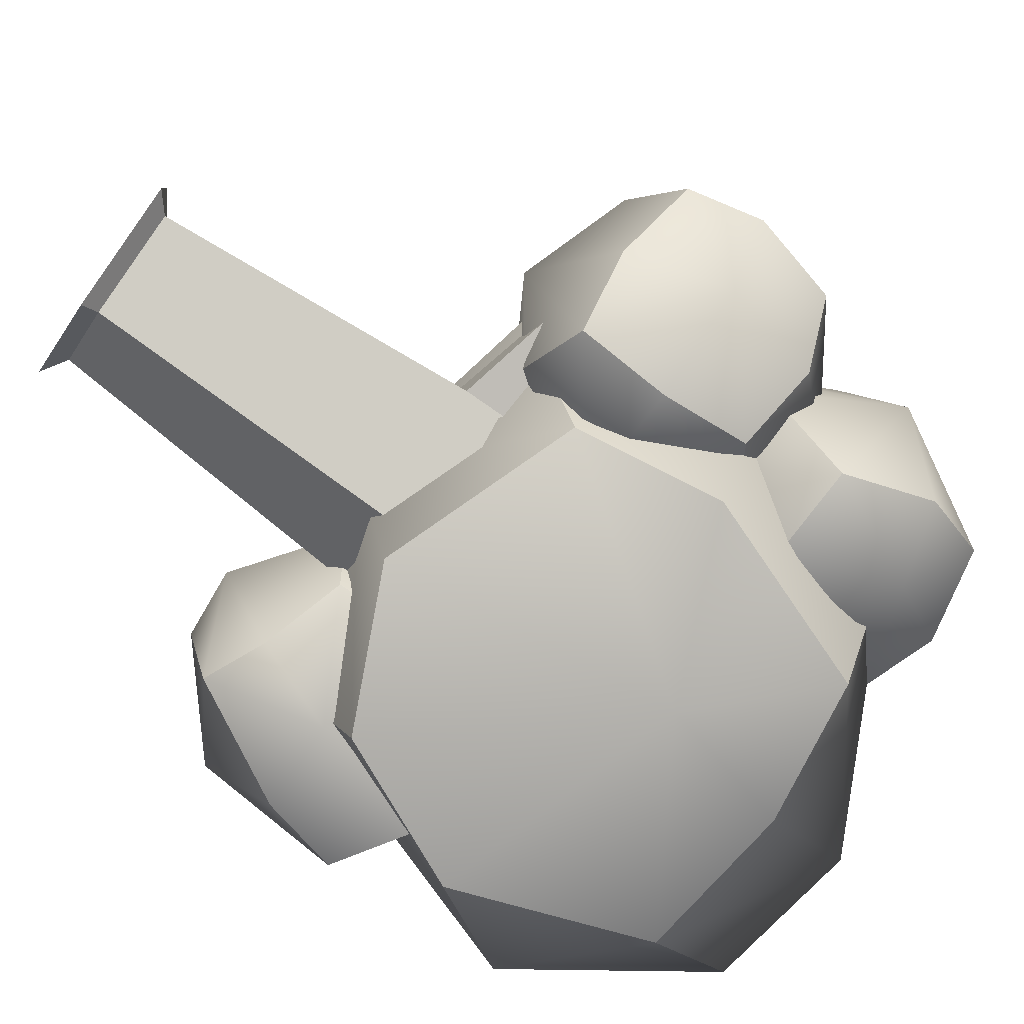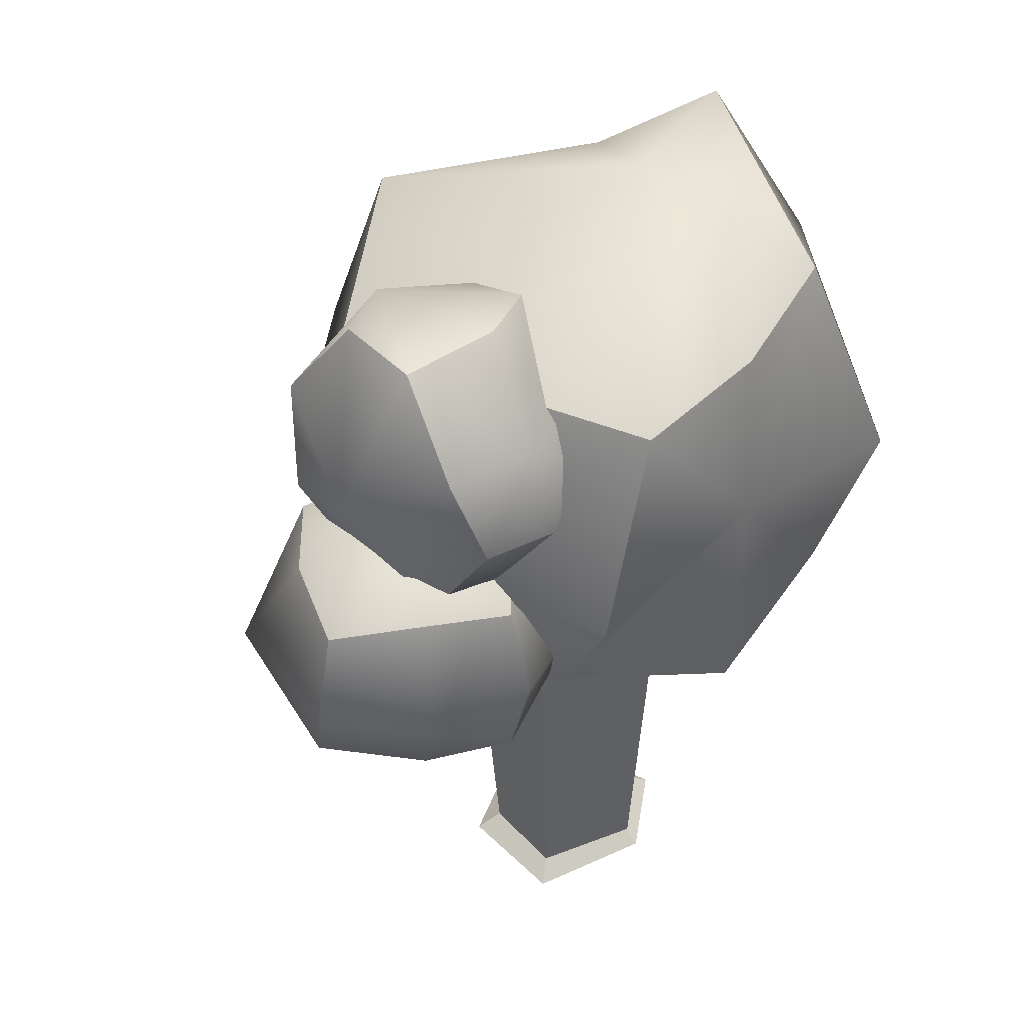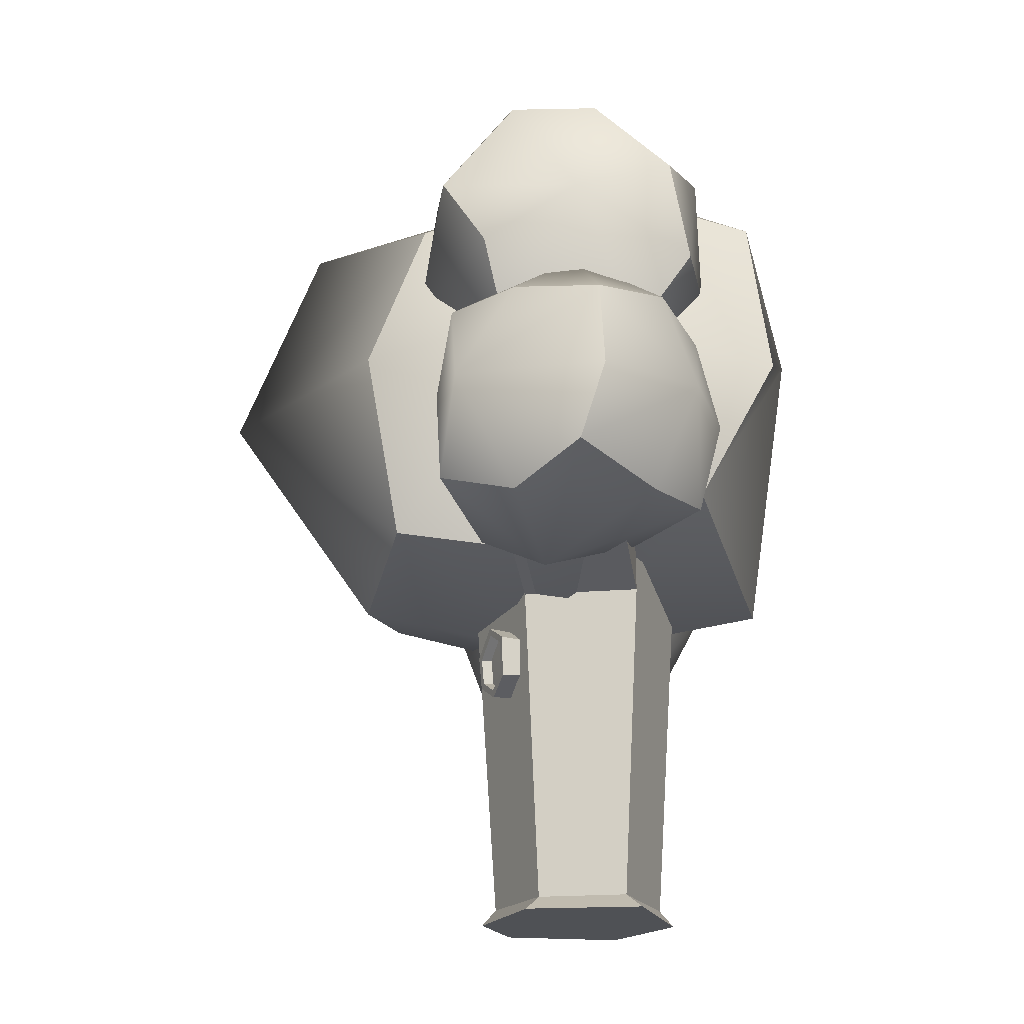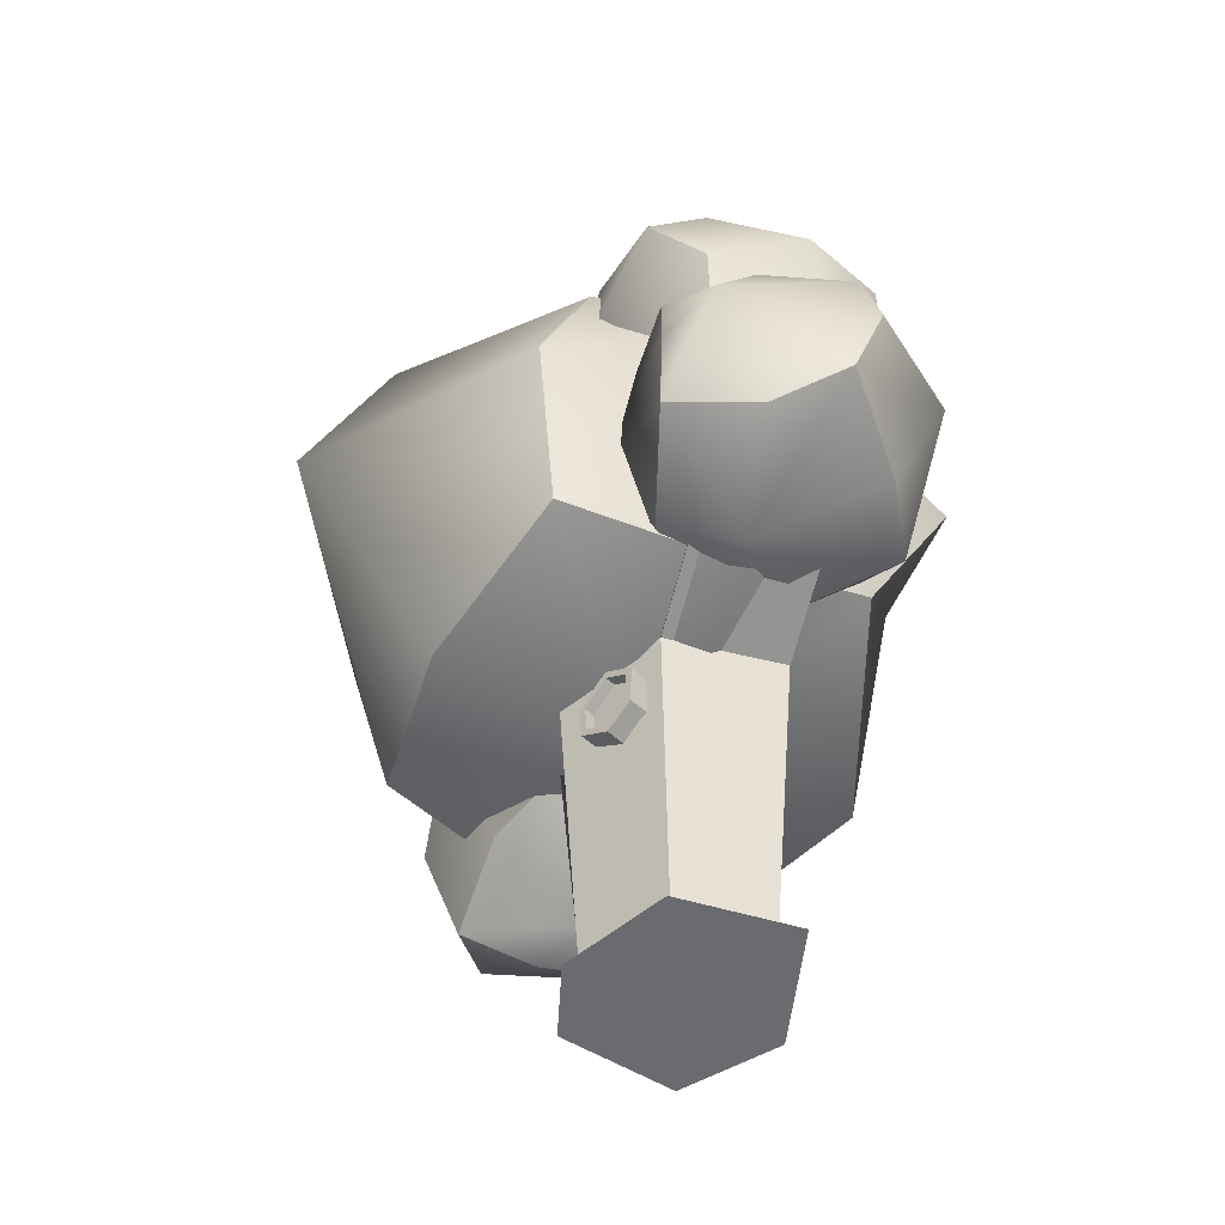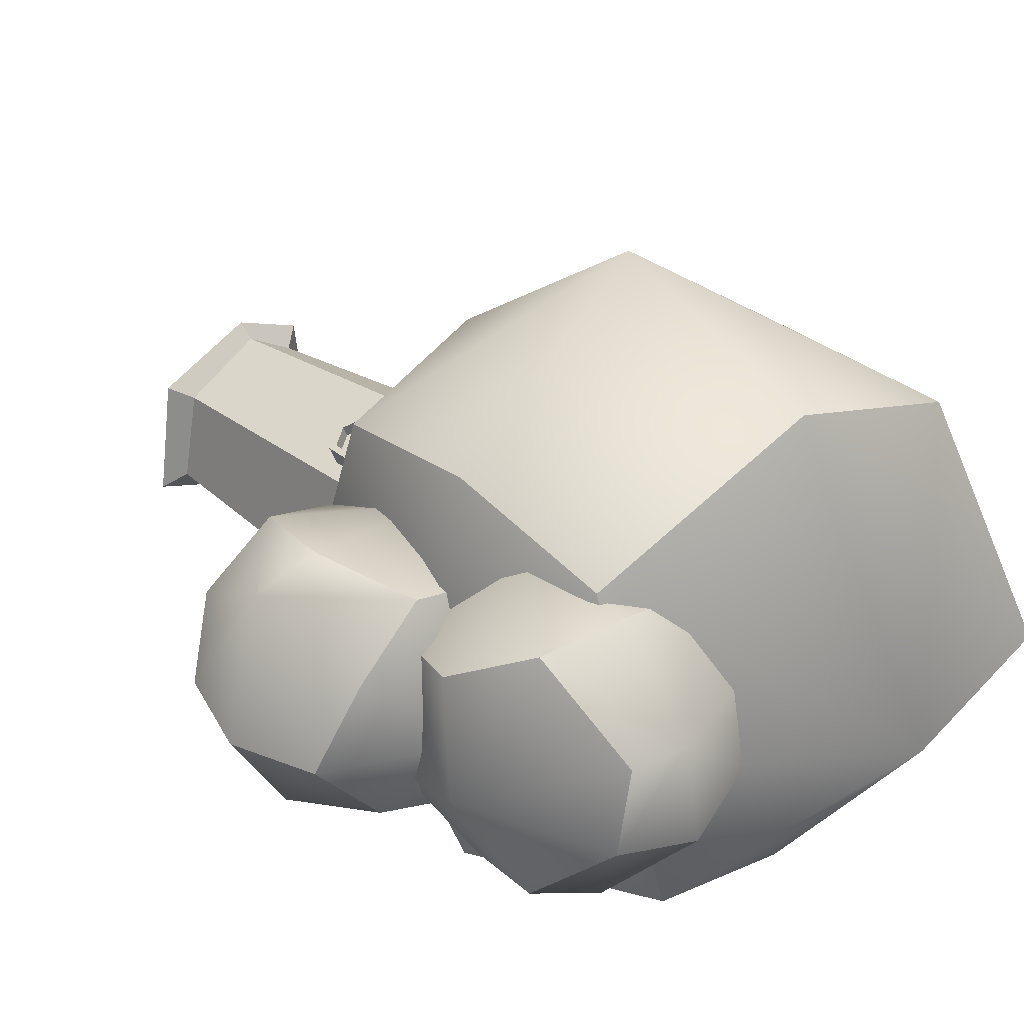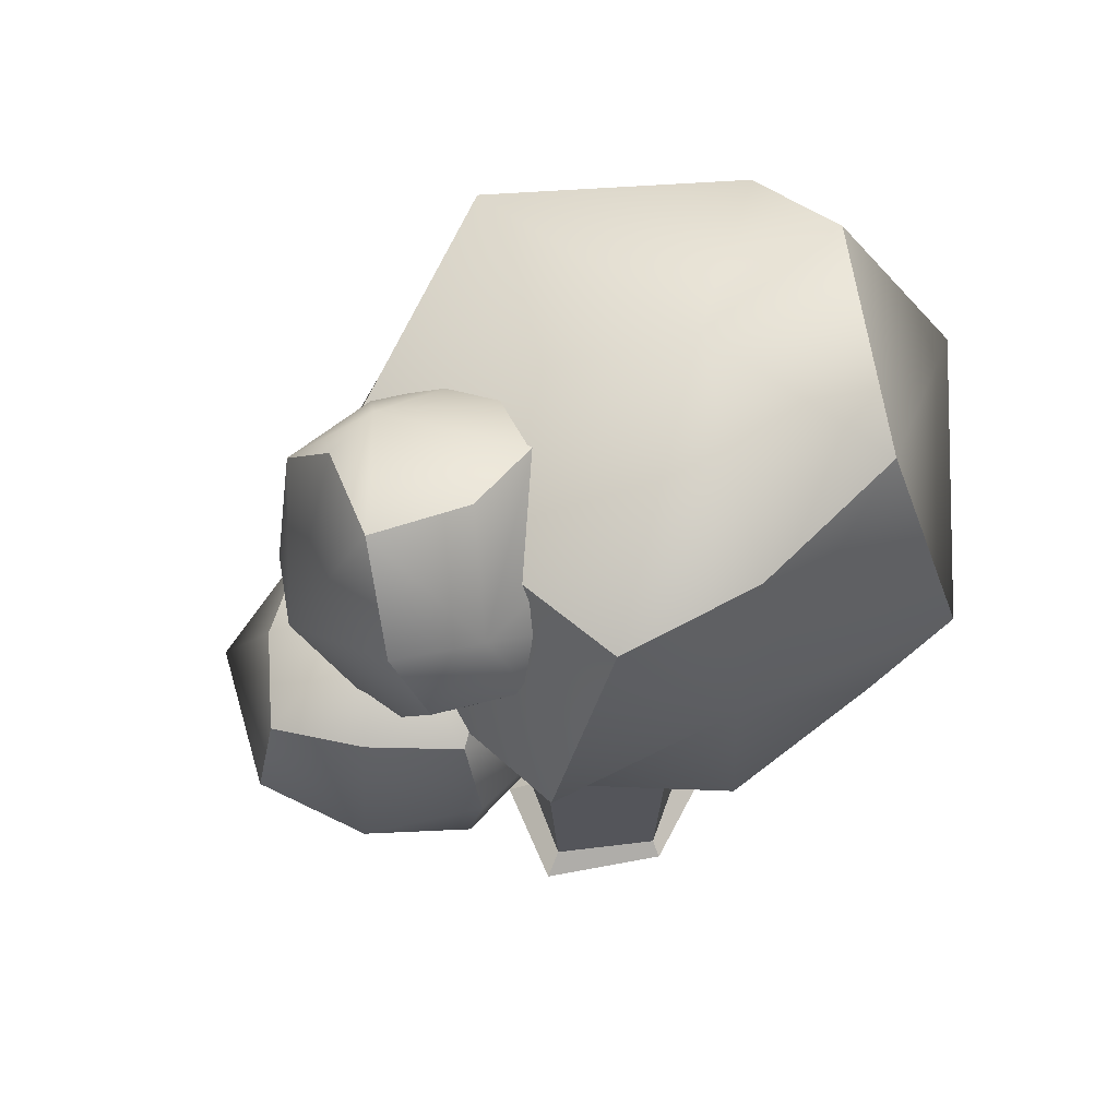
<metadata>
{"format":"obj","ext":"obj","renderer":"f3d","projection":"perspective","resolution":1024,"background":"white","views":[{"elev":-75.8,"azim":54.9,"up":"+Z"},{"elev":41.2,"azim":131.0,"up":"+Y"},{"elev":-19.7,"azim":87.8,"up":"+Y"},{"elev":-53.3,"azim":63.8,"up":"+Y"},{"elev":31.8,"azim":135.5,"up":"+Z"},{"elev":60.1,"azim":149.0,"up":"+Y"}]}
</metadata>
<code>
g default
v 1.028 -0.07962 0.4428
v 1.2 -0.07962 -0.7112
v 0.813 0.07962 0.3037
v 0.9848 0.07962 -0.5721
v -0.5124 0.07962 0.4084
v -0.6569 0.07962 -0.4622
v -0.7275 -0.07962 0.5475
v -0.8721 -0.07962 -0.6013
v 1.027 4.314 0.4465
v 1.254 4.314 -0.7075
v -0.9096 4.314 -0.5627
v -0.7191 4.314 0.5844
v -0.04402 4.314 -1.28
v -0.04402 4.314 0.9878
v 1e-06 0.07962 0.7145
v 1e-06 -0.07962 0.8536
v 1e-06 -0.07962 -1.146
v 1e-06 0.07962 -1.006
v -0.7191 3.22 0.5844
v -0.9096 3.22 -0.5627
v -2.336 3.638 0.8528
v -2.526 3.638 -0.2943
v -2.336 4.732 0.8528
v -2.526 4.732 -0.2943
v 1.254 3.22 -0.7075
v 1.027 3.22 0.4465
v 2.803 3.61 -0.4034
v 2.577 3.61 0.7505
v 2.803 4.704 -0.4034
v 2.577 4.704 0.7505
v 0.8626 2.749 0.7062
v 0.8281 2.418 0.7002
v 0.6192 2.29 0.7682
v 0.4168 2.415 0.8582
v 0.4232 2.668 0.8802
v 0.6602 2.874 0.7962
v 0.9257 2.787 0.6856
v 0.8892 2.38 0.673
v 0.6172 2.213 0.7616
v 0.3537 2.376 0.8788
v 0.3621 2.706 0.9074
v 0.6621 2.95 0.8028
v 0.6605 2.769 0.08585
v 0.6521 2.439 0.05729
v 0.3802 2.272 0.1459
v 0.1166 2.435 0.2631
v 0.125 2.765 0.2916
v 0.3969 2.932 0.203
v 0.5203 2.521 0.1159
v 0.7002 2.759 0.189
v 0.6918 2.429 0.1604
v 0.56 2.511 0.219
v 0.8229 2.759 0.6031
v 0.7884 2.428 0.597
v 0.3835 2.678 0.7771
v 0.5795 2.299 0.6651
v 0.3771 2.425 0.7551
v 0.6205 2.884 0.6931
v -1.668 4.037 -2.116
v -1.923 3.667 1.79
v -1.85 7.538 -1.646
v -2.591 7.247 1.79
v 1.252 7.383 -1.995
v 1.83 7.001 1.544
v 1.658 4.13 -1.376
v 1.657 3.667 1.79
v -0.1326 7.572 -2.116
v -0.1326 7.572 2.756
v -0.1326 3.341 2.116
v -0.1326 3.341 -2.116
v -2.248 5.441 -2.434
v -2.248 5.457 2.116
v -0.1326 5.457 3.6
v 1.983 5.457 2.116
v 1.983 5.457 -2.116
v 0.273 6.156 -2.49
v -2.248 3.341 0
v -0.1326 2.9 0
v 1.983 3.341 0
v 2.743 5.703 0.2458
v 1.983 7.572 0
v -0.5264 8.878 -0.3773
v -2.248 8.765 0
v -3.374 6.758 -0.4477
v 1.001 8.063 -0.1844
v 0.8732 6.377 -1.197
v 0.8732 7.221 1.197
v 0.8732 5.602 0.4222
v 2.669 7.143 1.36
v 2.669 5.467 0.7027
v 2.669 8.085 -0.2285
v 2.669 6.377 -1.197
v 1.771 7.298 1.415
v 1.771 5.25 0.7795
v 1.771 6.3 -1.415
v 1.771 8.214 -0.499
v 0.71 7.756 0.458
v 0.71 5.842 -0.458
v 1.771 5.111 -0.8079
v 2.832 5.492 -0.6253
v 2.544 8.118 0.6311
v 2.059 8.28 0.7087
v 0.8365 7.211 -0.8605
v 2.155 7.435 -1.329
v 2.92 7.288 -0.9749
v 3.394 6.799 0.02389
v 3.052 6.349 0.9427
v 1.771 6.033 1.599
v 0.71 6.341 0.957
v 0.3196 6.799 -0
v -2.642 2.861 0.703
v -2.716 4.725 0.9124
v -2.295 2.735 -1.118
v -3.157 4.712 -1.114
v -0.8759 3.284 -0.9124
v -1.104 4.98 -0.8753
v -0.8332 3.276 0.5734
v -1.022 4.954 0.8344
v -1.71 3.018 -1.032
v -2.037 5.275 -1.503
v -1.882 4.991 1.032
v -1.648 3.179 0.7972
v -2.366 2.484 0.01784
v -2.934 4.864 -0.002917
v -2.004 5.578 0.09934
v -0.9293 5.142 -0.02413
v -0.66 3.138 -0.06806
v -1.59 2.409 -0.2165
v -2.749 3.853 1.056
v -1.949 4.452 1.238
v -0.5501 4.044 0.984
v -0.3531 4.2 -0.06642
v -0.8433 4.156 -1.056
v -1.858 3.832 -1.718
v -2.867 3.891 -1.401
v -3.449 3.349 0.1212
v 3.866 3.881 0.04153
v 2.396 3.695 -1.26
v 3.816 5.491 -0.1596
v 2.396 5.491 -1.26
v 2.716 5.671 1.26
v 1.296 5.802 0.1596
v 2.845 3.832 1.36
v 1.296 3.695 0.1596
v 3.395 5.654 0.65
v 1.717 5.965 -0.65
v 1.717 3.532 -0.65
v 3.395 3.532 0.65
v 4.045 4.593 -0.1886
v 2.367 4.593 -1.489
v 1.077 4.593 -1.147
v 0.7611 4.593 -0.04883
v 2.99 4.632 1.405
v 3.677 4.593 1.233
v 3.128 3.639 -0.7386
v 2.321 3.12 0.3036
v 1.868 3.503 0.9202
v 1.57 4.615 1.289
v 1.772 5.638 1.013
v 2.556 6.366 0
v 3.206 5.654 -0.8386
v 3.445 4.593 -1.147
g Tree_III
f 9 10 13 14
f 5 6 8 7
f 16 17 2 1
f 2 17 18 4
f 16 1 3 15
f 3 4 25 26
f 4 18 13 10 25
f 6 5 19 20
f 15 3 26 9 14
f 14 13 11 12
f 5 15 14 12 19
f 7 16 15 5
f 7 8 17 16
f 18 17 8 6
f 13 18 6 20 11
f 22 21 23 24
f 20 19 21 22
f 19 12 23 21
f 12 11 24 23
f 11 20 22 24
f 28 27 29 30
f 26 25 27 28
f 25 10 29 27
f 10 9 30 29
f 9 26 28 30
f 1 2 4 3
f 31 32 38 37
f 32 33 39 38
f 33 34 40 39
f 34 35 41 40
f 35 36 42 41
f 36 31 37 42
f 37 38 44 43
f 38 39 45 44
f 39 40 46 45
f 40 41 47 46
f 41 42 48 47
f 42 37 43 48
f 50 51 52
f 44 45 49
f 54 53 55
f 56 54 55
f 57 56 55
f 53 58 55
f 43 49 48
f 49 45 48
f 45 46 48
f 46 47 48
f 43 44 51 50
f 44 49 52 51
f 49 43 50 52
f 32 31 53 54
f 33 32 54 56
f 34 33 56 57
f 35 34 57 55
f 36 35 55 58
f 31 36 58 53
f 83 84 62
f 62 84 72
f 81 82 64
f 64 82 68
f 81 64 80
f 80 64 74
f 79 66 78
f 78 66 69
f 68 73 64
f 64 73 74
f 75 76 63
f 63 76 67
f 83 62 82
f 82 62 68
f 72 73 62
f 62 73 68
f 77 78 60
f 60 78 69
f 67 76 61
f 61 76 71
f 77 60 84
f 84 60 72
f 69 73 60
f 60 73 72
f 74 73 66
f 66 73 69
f 79 80 66
f 66 80 74
f 70 76 65
f 65 76 75
f 71 76 59
f 59 76 70
f 70 78 59
f 59 78 77
f 79 78 65
f 65 78 70
f 75 80 65
f 65 80 79
f 81 80 63
f 63 80 75
f 67 82 63
f 63 82 81
f 83 82 61
f 61 82 67
f 71 84 61
f 61 84 83
f 77 84 59
f 59 84 71
f 109 110 88
f 88 110 98
f 107 108 90
f 90 108 94
f 107 90 106
f 106 90 100
f 105 92 104
f 104 92 95
f 94 99 90
f 90 99 100
f 101 102 89
f 89 102 93
f 109 88 108
f 108 88 94
f 98 99 88
f 88 99 94
f 103 104 86
f 86 104 95
f 93 102 87
f 87 102 97
f 103 86 110
f 110 86 98
f 95 99 86
f 86 99 98
f 100 99 92
f 92 99 95
f 105 106 92
f 92 106 100
f 96 102 91
f 91 102 101
f 97 102 85
f 85 102 96
f 96 104 85
f 85 104 103
f 105 104 91
f 91 104 96
f 101 106 91
f 91 106 105
f 107 106 89
f 89 106 101
f 93 108 89
f 89 108 107
f 109 108 87
f 87 108 93
f 97 110 87
f 87 110 109
f 103 110 85
f 85 110 97
f 135 136 114
f 114 136 124
f 133 134 116
f 116 134 120
f 133 116 132
f 132 116 126
f 131 118 130
f 130 118 121
f 120 125 116
f 116 125 126
f 127 128 115
f 115 128 119
f 135 114 134
f 134 114 120
f 124 125 114
f 114 125 120
f 129 130 112
f 112 130 121
f 119 128 113
f 113 128 123
f 129 112 136
f 136 112 124
f 121 125 112
f 112 125 124
f 126 125 118
f 118 125 121
f 131 132 118
f 118 132 126
f 122 128 117
f 117 128 127
f 123 128 111
f 111 128 122
f 122 130 111
f 111 130 129
f 131 130 117
f 117 130 122
f 127 132 117
f 117 132 131
f 133 132 115
f 115 132 127
f 119 134 115
f 115 134 133
f 135 134 113
f 113 134 119
f 123 136 113
f 113 136 135
f 129 136 111
f 111 136 123
f 161 162 140
f 140 162 150
f 159 160 142
f 142 160 146
f 159 142 158
f 158 142 152
f 157 144 156
f 156 144 147
f 146 151 142
f 142 151 152
f 153 154 141
f 141 154 145
f 161 140 160
f 160 140 146
f 150 151 140
f 140 151 146
f 155 156 138
f 138 156 147
f 145 154 139
f 139 154 149
f 155 138 162
f 162 138 150
f 147 151 138
f 138 151 150
f 152 151 144
f 144 151 147
f 157 158 144
f 144 158 152
f 148 154 143
f 143 154 153
f 149 154 137
f 137 154 148
f 148 156 137
f 137 156 155
f 157 156 143
f 143 156 148
f 153 158 143
f 143 158 157
f 159 158 141
f 141 158 153
f 145 160 141
f 141 160 159
f 161 160 139
f 139 160 145
f 149 162 139
f 139 162 161
f 155 162 137
f 137 162 149

</code>
